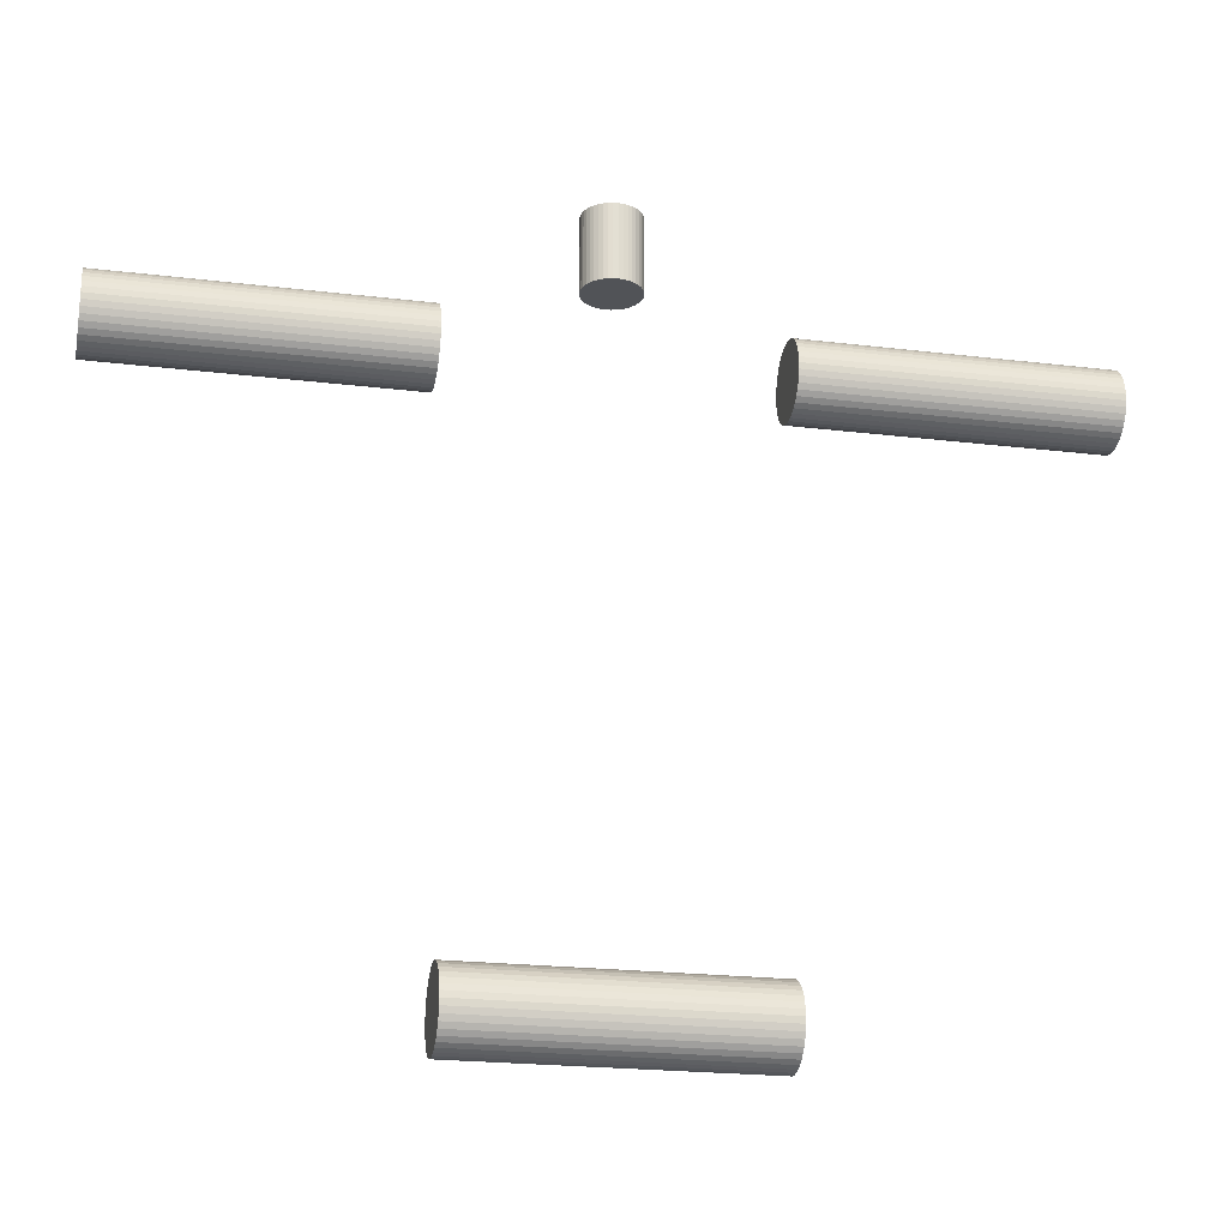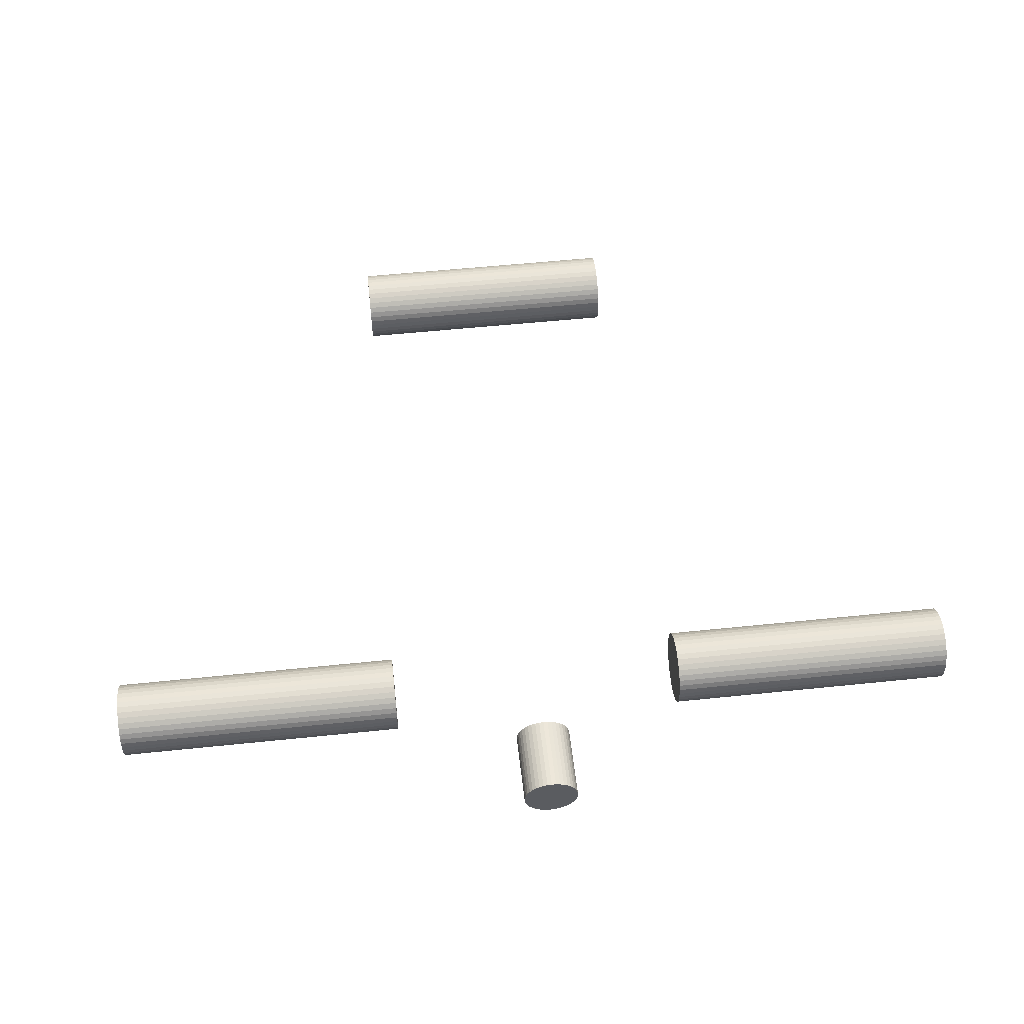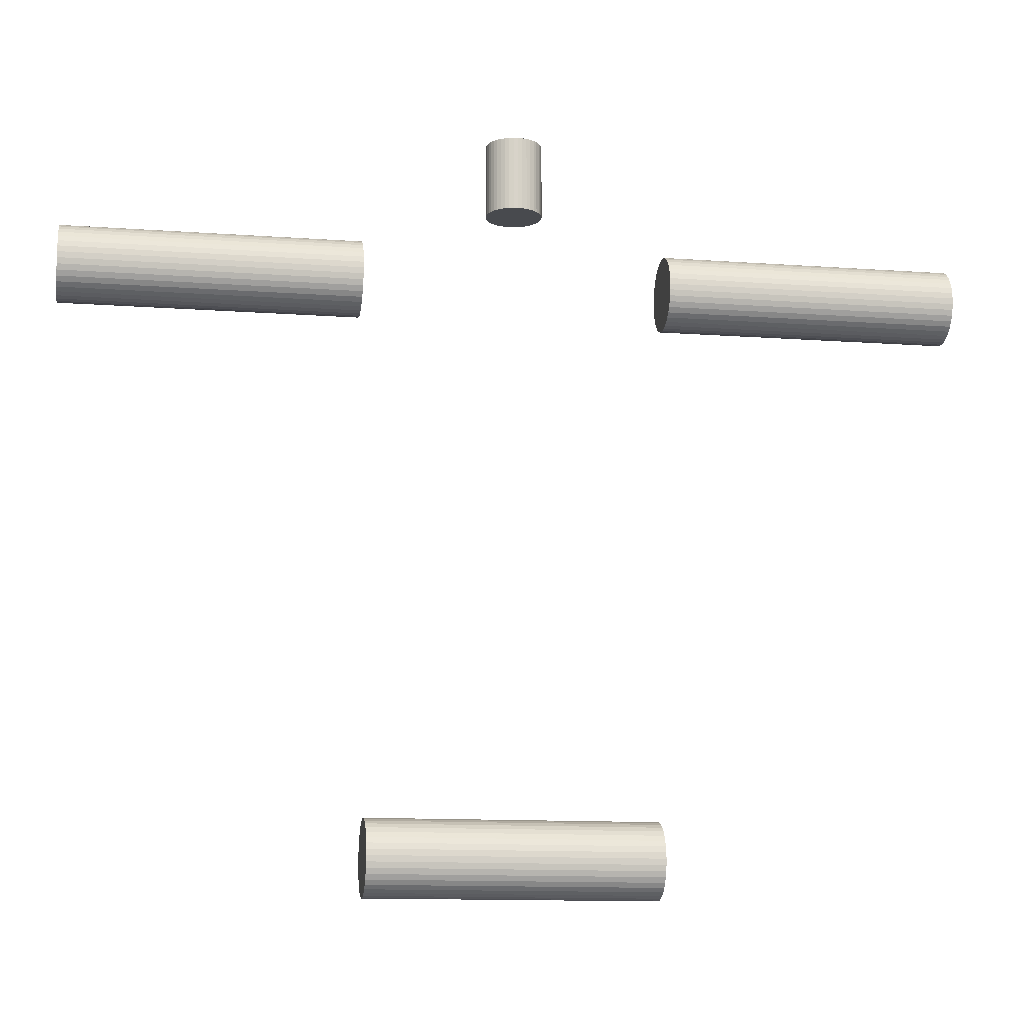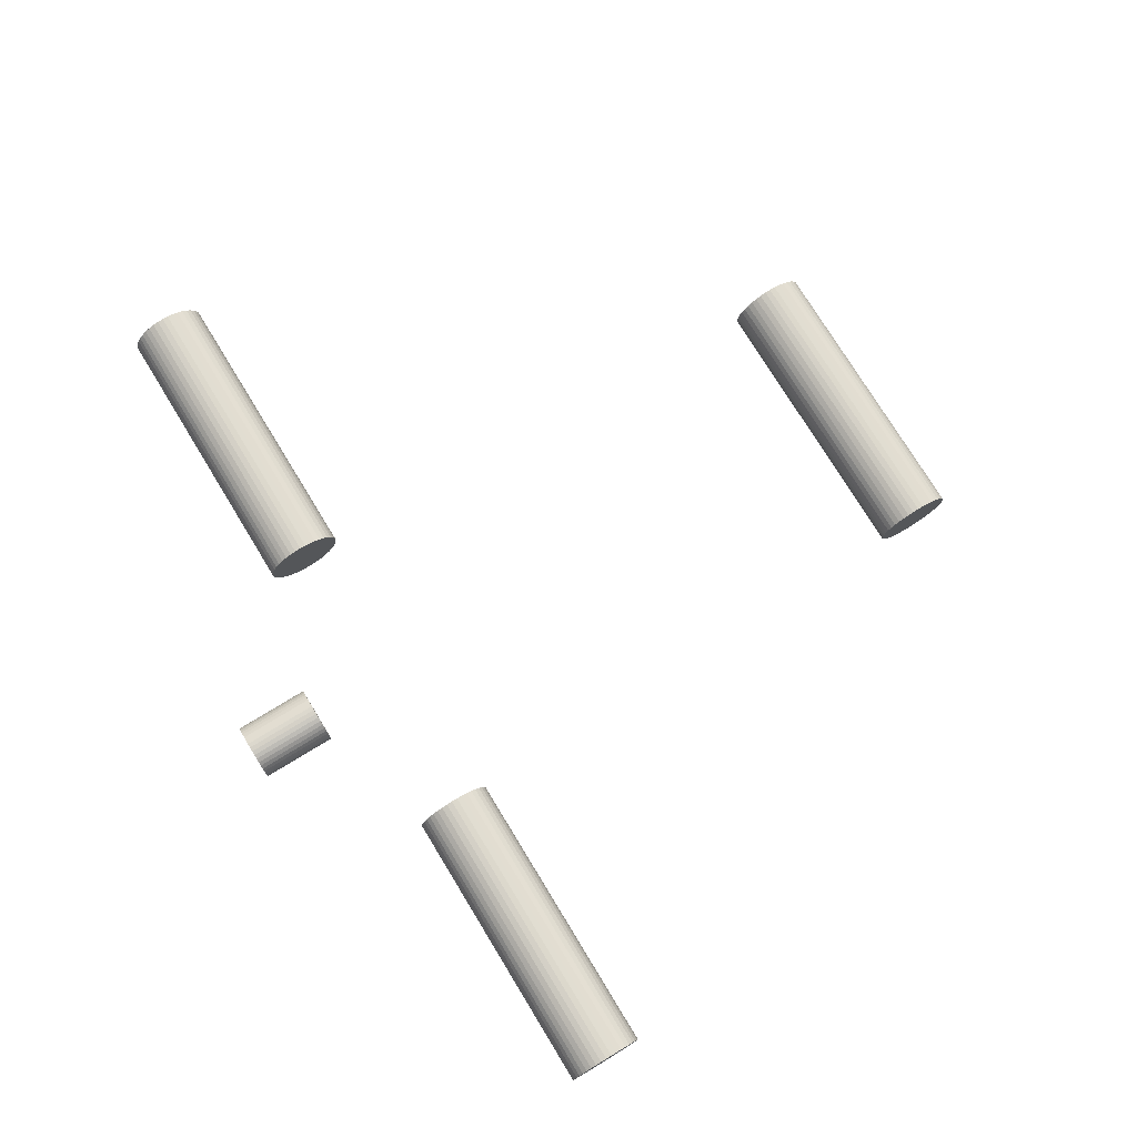
<metadata>
{"format":"obj","ext":"obj","renderer":"f3d","projection":"perspective","resolution":1024,"background":"white","views":[{"elev":-22.2,"azim":168.2,"up":"+Y"},{"elev":54.5,"azim":173.7,"up":"+Z"},{"elev":-12.9,"azim":-9.3,"up":"+Y"},{"elev":75.7,"azim":-121.4,"up":"+Z"}]}
</metadata>
<code>
v -20.36 165.9 -9.936
v -20.36 166.1 -10.7
v -20.36 166.4 -11.42
v -20.36 166.8 -12.09
v -20.36 167.3 -12.69
v -20.36 167.9 -13.2
v -20.36 168.6 -13.61
v -20.36 169.3 -13.91
v -20.36 170.1 -14.09
v -20.36 170.8 -14.15
v -20.36 171.6 -14.09
v -20.36 172.4 -13.91
v -20.36 173.1 -13.61
v -20.36 173.8 -13.2
v -20.36 174.4 -12.69
v -20.36 174.9 -12.09
v -20.36 175.3 -11.42
v -20.36 175.6 -10.7
v -20.36 175.8 -9.936
v -20.36 175.8 -9.154
v -20.36 175.8 -8.371
v -20.36 175.6 -7.608
v -20.36 175.3 -6.884
v -20.36 174.9 -6.215
v -20.36 174.4 -5.618
v -20.36 173.8 -5.108
v -20.36 173.1 -4.699
v -20.36 172.4 -4.398
v -20.36 171.6 -4.215
v -20.36 170.8 -4.154
v -20.36 170.1 -4.215
v -20.36 169.3 -4.398
v -20.36 168.6 -4.699
v -20.36 167.9 -5.108
v -20.36 167.3 -5.618
v -20.36 166.8 -6.215
v -20.36 166.4 -6.884
v -20.36 166.1 -7.608
v -20.36 165.9 -8.371
v -20.36 165.8 -9.154
v -59.42 165.9 -9.936
v -59.42 166.1 -10.7
v -59.42 166.4 -11.42
v -59.42 166.8 -12.09
v -59.42 167.3 -12.69
v -59.42 167.9 -13.2
v -59.42 168.6 -13.61
v -59.42 169.3 -13.91
v -59.42 170.1 -14.09
v -59.42 170.8 -14.15
v -59.42 171.6 -14.09
v -59.42 172.4 -13.91
v -59.42 173.1 -13.61
v -59.42 173.8 -13.2
v -59.42 174.4 -12.69
v -59.42 174.9 -12.09
v -59.42 175.3 -11.42
v -59.42 175.6 -10.7
v -59.42 175.8 -9.936
v -59.42 175.8 -9.154
v -59.42 175.8 -8.371
v -59.42 175.6 -7.608
v -59.42 175.3 -6.884
v -59.42 174.9 -6.215
v -59.42 174.4 -5.618
v -59.42 173.8 -5.108
v -59.42 173.1 -4.699
v -59.42 172.4 -4.398
v -59.42 171.6 -4.215
v -59.42 170.8 -4.154
v -59.42 170.1 -4.215
v -59.42 169.3 -4.398
v -59.42 168.6 -4.699
v -59.42 167.9 -5.108
v -59.42 167.3 -5.618
v -59.42 166.8 -6.215
v -59.42 166.4 -6.884
v -59.42 166.1 -7.608
v -59.42 165.9 -8.371
v -59.42 165.8 -9.154
v -20.36 170.8 -9.154
v -59.42 170.8 -9.154
f 1 41 42 2
f 2 42 43 3
f 3 43 44 4
f 4 44 45 5
f 5 45 46 6
f 6 46 47 7
f 7 47 48 8
f 8 48 49 9
f 9 49 50 10
f 10 50 51 11
f 11 51 52 12
f 12 52 53 13
f 13 53 54 14
f 14 54 55 15
f 15 55 56 16
f 16 56 57 17
f 17 57 58 18
f 18 58 59 19
f 19 59 60 20
f 20 60 61 21
f 21 61 62 22
f 22 62 63 23
f 23 63 64 24
f 24 64 65 25
f 25 65 66 26
f 26 66 67 27
f 27 67 68 28
f 28 68 69 29
f 29 69 70 30
f 30 70 71 31
f 31 71 72 32
f 32 72 73 33
f 33 73 74 34
f 34 74 75 35
f 35 75 76 36
f 36 76 77 37
f 37 77 78 38
f 38 78 79 39
f 39 79 80 40
f 40 80 41 1
f 2 81 1
f 3 81 2
f 4 81 3
f 5 81 4
f 6 81 5
f 7 81 6
f 8 81 7
f 9 81 8
f 10 81 9
f 11 81 10
f 12 81 11
f 13 81 12
f 14 81 13
f 15 81 14
f 16 81 15
f 17 81 16
f 18 81 17
f 19 81 18
f 20 81 19
f 21 81 20
f 22 81 21
f 23 81 22
f 24 81 23
f 25 81 24
f 26 81 25
f 27 81 26
f 28 81 27
f 29 81 28
f 30 81 29
f 31 81 30
f 32 81 31
f 33 81 32
f 34 81 33
f 35 81 34
f 36 81 35
f 37 81 36
f 38 81 37
f 39 81 38
f 40 81 39
f 1 81 40
f 41 82 42
f 42 82 43
f 43 82 44
f 44 82 45
f 45 82 46
f 46 82 47
f 47 82 48
f 48 82 49
f 49 82 50
f 50 82 51
f 51 82 52
f 52 82 53
f 53 82 54
f 54 82 55
f 55 82 56
f 56 82 57
f 57 82 58
f 58 82 59
f 59 82 60
f 60 82 61
f 61 82 62
f 62 82 63
f 63 82 64
f 64 82 65
f 65 82 66
f 66 82 67
f 67 82 68
f 68 82 69
f 69 82 70
f 70 82 71
f 71 82 72
f 72 82 73
f 73 82 74
f 74 82 75
f 75 82 76
f 76 82 77
f 77 82 78
f 78 82 79
f 79 82 80
f 80 82 41
v 20.36 165.9 -9.936
v 20.36 166.1 -10.7
v 20.36 166.4 -11.42
v 20.36 166.8 -12.09
v 20.36 167.3 -12.69
v 20.36 167.9 -13.2
v 20.36 168.6 -13.61
v 20.36 169.3 -13.91
v 20.36 170.1 -14.09
v 20.36 170.8 -14.15
v 20.36 171.6 -14.09
v 20.36 172.4 -13.91
v 20.36 173.1 -13.61
v 20.36 173.8 -13.2
v 20.36 174.4 -12.69
v 20.36 174.9 -12.09
v 20.36 175.3 -11.42
v 20.36 175.6 -10.7
v 20.36 175.8 -9.936
v 20.36 175.8 -9.154
v 20.36 175.8 -8.371
v 20.36 175.6 -7.608
v 20.36 175.3 -6.884
v 20.36 174.9 -6.215
v 20.36 174.4 -5.618
v 20.36 173.8 -5.108
v 20.36 173.1 -4.699
v 20.36 172.4 -4.398
v 20.36 171.6 -4.215
v 20.36 170.8 -4.154
v 20.36 170.1 -4.215
v 20.36 169.3 -4.398
v 20.36 168.6 -4.699
v 20.36 167.9 -5.108
v 20.36 167.3 -5.618
v 20.36 166.8 -6.215
v 20.36 166.4 -6.884
v 20.36 166.1 -7.608
v 20.36 165.9 -8.371
v 20.36 165.8 -9.154
v 59.42 165.9 -9.936
v 59.42 166.1 -10.7
v 59.42 166.4 -11.42
v 59.42 166.8 -12.09
v 59.42 167.3 -12.69
v 59.42 167.9 -13.2
v 59.42 168.6 -13.61
v 59.42 169.3 -13.91
v 59.42 170.1 -14.09
v 59.42 170.8 -14.15
v 59.42 171.6 -14.09
v 59.42 172.4 -13.91
v 59.42 173.1 -13.61
v 59.42 173.8 -13.2
v 59.42 174.4 -12.69
v 59.42 174.9 -12.09
v 59.42 175.3 -11.42
v 59.42 175.6 -10.7
v 59.42 175.8 -9.936
v 59.42 175.8 -9.154
v 59.42 175.8 -8.371
v 59.42 175.6 -7.608
v 59.42 175.3 -6.884
v 59.42 174.9 -6.215
v 59.42 174.4 -5.618
v 59.42 173.8 -5.108
v 59.42 173.1 -4.699
v 59.42 172.4 -4.398
v 59.42 171.6 -4.215
v 59.42 170.8 -4.154
v 59.42 170.1 -4.215
v 59.42 169.3 -4.398
v 59.42 168.6 -4.699
v 59.42 167.9 -5.108
v 59.42 167.3 -5.618
v 59.42 166.8 -6.215
v 59.42 166.4 -6.884
v 59.42 166.1 -7.608
v 59.42 165.9 -8.371
v 59.42 165.8 -9.154
v 20.36 170.8 -9.154
v 59.42 170.8 -9.154
f 83 84 124 123
f 84 85 125 124
f 85 86 126 125
f 86 87 127 126
f 87 88 128 127
f 88 89 129 128
f 89 90 130 129
f 90 91 131 130
f 91 92 132 131
f 92 93 133 132
f 93 94 134 133
f 94 95 135 134
f 95 96 136 135
f 96 97 137 136
f 97 98 138 137
f 98 99 139 138
f 99 100 140 139
f 100 101 141 140
f 101 102 142 141
f 102 103 143 142
f 103 104 144 143
f 104 105 145 144
f 105 106 146 145
f 106 107 147 146
f 107 108 148 147
f 108 109 149 148
f 109 110 150 149
f 110 111 151 150
f 111 112 152 151
f 112 113 153 152
f 113 114 154 153
f 114 115 155 154
f 115 116 156 155
f 116 117 157 156
f 117 118 158 157
f 118 119 159 158
f 119 120 160 159
f 120 121 161 160
f 121 122 162 161
f 122 83 123 162
f 84 83 163
f 85 84 163
f 86 85 163
f 87 86 163
f 88 87 163
f 89 88 163
f 90 89 163
f 91 90 163
f 92 91 163
f 93 92 163
f 94 93 163
f 95 94 163
f 96 95 163
f 97 96 163
f 98 97 163
f 99 98 163
f 100 99 163
f 101 100 163
f 102 101 163
f 103 102 163
f 104 103 163
f 105 104 163
f 106 105 163
f 107 106 163
f 108 107 163
f 109 108 163
f 110 109 163
f 111 110 163
f 112 111 163
f 113 112 163
f 114 113 163
f 115 114 163
f 116 115 163
f 117 116 163
f 118 117 163
f 119 118 163
f 120 119 163
f 121 120 163
f 122 121 163
f 83 122 163
f 123 124 164
f 124 125 164
f 125 126 164
f 126 127 164
f 127 128 164
f 128 129 164
f 129 130 164
f 130 131 164
f 131 132 164
f 132 133 164
f 133 134 164
f 134 135 164
f 135 136 164
f 136 137 164
f 137 138 164
f 138 139 164
f 139 140 164
f 140 141 164
f 141 142 164
f 142 143 164
f 143 144 164
f 144 145 164
f 145 146 164
f 146 147 164
f 147 148 164
f 148 149 164
f 149 150 164
f 150 151 164
f 151 152 164
f 152 153 164
f 153 154 164
f 154 155 164
f 155 156 164
f 156 157 164
f 157 158 164
f 158 159 164
f 159 160 164
f 160 161 164
f 161 162 164
f 162 123 164
v -18.89 90.41 -10.82
v -18.89 90.59 -11.58
v -18.89 90.89 -12.31
v -18.89 91.3 -12.98
v -18.89 91.81 -13.57
v -18.89 92.41 -14.08
v -18.89 93.08 -14.49
v -18.89 93.8 -14.79
v -18.89 94.57 -14.98
v -18.89 95.35 -15.04
v -18.89 96.13 -14.98
v -18.89 96.89 -14.79
v -18.89 97.62 -14.49
v -18.89 98.29 -14.08
v -18.89 98.88 -13.57
v -18.89 99.39 -12.98
v -18.89 99.8 -12.31
v -18.89 100.1 -11.58
v -18.89 100.3 -10.82
v -18.89 100.3 -10.04
v -18.89 100.3 -9.257
v -18.89 100.1 -8.494
v -18.89 99.8 -7.769
v -18.89 99.39 -7.1
v -18.89 98.88 -6.503
v -18.89 98.29 -5.994
v -18.89 97.62 -5.584
v -18.89 96.89 -5.283
v -18.89 96.13 -5.1
v -18.89 95.35 -5.039
v -18.89 94.57 -5.1
v -18.89 93.8 -5.283
v -18.89 93.08 -5.584
v -18.89 92.41 -5.994
v -18.89 91.81 -6.503
v -18.89 91.3 -7.1
v -18.89 90.89 -7.769
v -18.89 90.59 -8.494
v -18.89 90.41 -9.257
v -18.89 90.35 -10.04
v 18.89 90.41 -10.82
v 18.89 90.59 -11.58
v 18.89 90.89 -12.31
v 18.89 91.3 -12.98
v 18.89 91.81 -13.57
v 18.89 92.41 -14.08
v 18.89 93.08 -14.49
v 18.89 93.8 -14.79
v 18.89 94.57 -14.98
v 18.89 95.35 -15.04
v 18.89 96.13 -14.98
v 18.89 96.89 -14.79
v 18.89 97.62 -14.49
v 18.89 98.29 -14.08
v 18.89 98.88 -13.57
v 18.89 99.39 -12.98
v 18.89 99.8 -12.31
v 18.89 100.1 -11.58
v 18.89 100.3 -10.82
v 18.89 100.3 -10.04
v 18.89 100.3 -9.257
v 18.89 100.1 -8.494
v 18.89 99.8 -7.769
v 18.89 99.39 -7.1
v 18.89 98.88 -6.503
v 18.89 98.29 -5.994
v 18.89 97.62 -5.584
v 18.89 96.89 -5.283
v 18.89 96.13 -5.1
v 18.89 95.35 -5.039
v 18.89 94.57 -5.1
v 18.89 93.8 -5.283
v 18.89 93.08 -5.584
v 18.89 92.41 -5.994
v 18.89 91.81 -6.503
v 18.89 91.3 -7.1
v 18.89 90.89 -7.769
v 18.89 90.59 -8.494
v 18.89 90.41 -9.257
v 18.89 90.35 -10.04
v -18.89 95.35 -10.04
v 18.89 95.35 -10.04
f 165 166 206 205
f 166 167 207 206
f 167 168 208 207
f 168 169 209 208
f 169 170 210 209
f 170 171 211 210
f 171 172 212 211
f 172 173 213 212
f 173 174 214 213
f 174 175 215 214
f 175 176 216 215
f 176 177 217 216
f 177 178 218 217
f 178 179 219 218
f 179 180 220 219
f 180 181 221 220
f 181 182 222 221
f 182 183 223 222
f 183 184 224 223
f 184 185 225 224
f 185 186 226 225
f 186 187 227 226
f 187 188 228 227
f 188 189 229 228
f 189 190 230 229
f 190 191 231 230
f 191 192 232 231
f 192 193 233 232
f 193 194 234 233
f 194 195 235 234
f 195 196 236 235
f 196 197 237 236
f 197 198 238 237
f 198 199 239 238
f 199 200 240 239
f 200 201 241 240
f 201 202 242 241
f 202 203 243 242
f 203 204 244 243
f 204 165 205 244
f 166 165 245
f 167 166 245
f 168 167 245
f 169 168 245
f 170 169 245
f 171 170 245
f 172 171 245
f 173 172 245
f 174 173 245
f 175 174 245
f 176 175 245
f 177 176 245
f 178 177 245
f 179 178 245
f 180 179 245
f 181 180 245
f 182 181 245
f 183 182 245
f 184 183 245
f 185 184 245
f 186 185 245
f 187 186 245
f 188 187 245
f 189 188 245
f 190 189 245
f 191 190 245
f 192 191 245
f 193 192 245
f 194 193 245
f 195 194 245
f 196 195 245
f 197 196 245
f 198 197 245
f 199 198 245
f 200 199 245
f 201 200 245
f 202 201 245
f 203 202 245
f 204 203 245
f 165 204 245
f 205 206 246
f 206 207 246
f 207 208 246
f 208 209 246
f 209 210 246
f 210 211 246
f 211 212 246
f 212 213 246
f 213 214 246
f 214 215 246
f 215 216 246
f 216 217 246
f 217 218 246
f 218 219 246
f 219 220 246
f 220 221 246
f 221 222 246
f 222 223 246
f 223 224 246
f 224 225 246
f 225 226 246
f 226 227 246
f 227 228 246
f 228 229 246
f 229 230 246
f 230 231 246
f 231 232 246
f 232 233 246
f 233 234 246
f 234 235 246
f 235 236 246
f 236 237 246
f 237 238 246
f 238 239 246
f 239 240 246
f 240 241 246
f 241 242 246
f 242 243 246
f 243 244 246
f 244 205 246
v 3.704 180.3 -8.896
v 3.566 180.3 -9.468
v 3.341 180.3 -10.01
v 3.034 180.3 -10.51
v 2.652 180.3 -10.96
v 2.204 180.3 -11.34
v 1.702 180.3 -11.65
v 1.159 180.3 -11.88
v 0.5866 180.3 -12.01
v 1e-06 180.3 -12.06
v -0.5866 180.3 -12.01
v -1.159 180.3 -11.88
v -1.702 180.3 -11.65
v -2.204 180.3 -11.34
v -2.652 180.3 -10.96
v -3.034 180.3 -10.51
v -3.341 180.3 -10.01
v -3.566 180.3 -9.468
v -3.704 180.3 -8.896
v -3.75 180.3 -8.309
v -3.704 180.3 -7.722
v -3.566 180.3 -7.15
v -3.341 180.3 -6.607
v -3.034 180.3 -6.105
v -2.652 180.3 -5.657
v -2.204 180.3 -5.275
v -1.702 180.3 -4.968
v -1.159 180.3 -4.743
v -0.5866 180.3 -4.605
v 0 180.3 -4.559
v 0.5866 180.3 -4.605
v 1.159 180.3 -4.743
v 1.702 180.3 -4.968
v 2.204 180.3 -5.275
v 2.652 180.3 -5.657
v 3.034 180.3 -6.105
v 3.341 180.3 -6.607
v 3.566 180.3 -7.15
v 3.704 180.3 -7.722
v 3.75 180.3 -8.309
v 3.704 190.2 -8.896
v 3.566 190.2 -9.468
v 3.341 190.2 -10.01
v 3.034 190.2 -10.51
v 2.652 190.2 -10.96
v 2.204 190.2 -11.34
v 1.702 190.2 -11.65
v 1.159 190.2 -11.88
v 0.5866 190.2 -12.01
v 1e-06 190.2 -12.06
v -0.5866 190.2 -12.01
v -1.159 190.2 -11.88
v -1.702 190.2 -11.65
v -2.204 190.2 -11.34
v -2.652 190.2 -10.96
v -3.034 190.2 -10.51
v -3.341 190.2 -10.01
v -3.566 190.2 -9.468
v -3.704 190.2 -8.896
v -3.75 190.2 -8.309
v -3.704 190.2 -7.722
v -3.566 190.2 -7.15
v -3.341 190.2 -6.607
v -3.034 190.2 -6.105
v -2.652 190.2 -5.657
v -2.204 190.2 -5.275
v -1.702 190.2 -4.968
v -1.159 190.2 -4.743
v -0.5866 190.2 -4.605
v -0 190.2 -4.559
v 0.5866 190.2 -4.605
v 1.159 190.2 -4.743
v 1.702 190.2 -4.968
v 2.204 190.2 -5.275
v 2.652 190.2 -5.657
v 3.034 190.2 -6.105
v 3.341 190.2 -6.607
v 3.566 190.2 -7.15
v 3.704 190.2 -7.722
v 3.75 190.2 -8.309
v 1e-06 180.3 -8.309
v 0 190.2 -8.309
f 247 248 288 287
f 248 249 289 288
f 249 250 290 289
f 250 251 291 290
f 251 252 292 291
f 252 253 293 292
f 253 254 294 293
f 254 255 295 294
f 255 256 296 295
f 256 257 297 296
f 257 258 298 297
f 258 259 299 298
f 259 260 300 299
f 260 261 301 300
f 261 262 302 301
f 262 263 303 302
f 263 264 304 303
f 264 265 305 304
f 265 266 306 305
f 266 267 307 306
f 267 268 308 307
f 268 269 309 308
f 269 270 310 309
f 270 271 311 310
f 271 272 312 311
f 272 273 313 312
f 273 274 314 313
f 274 275 315 314
f 275 276 316 315
f 276 277 317 316
f 277 278 318 317
f 278 279 319 318
f 279 280 320 319
f 280 281 321 320
f 281 282 322 321
f 282 283 323 322
f 283 284 324 323
f 284 285 325 324
f 285 286 326 325
f 286 247 287 326
f 248 247 327
f 249 248 327
f 250 249 327
f 251 250 327
f 252 251 327
f 253 252 327
f 254 253 327
f 255 254 327
f 256 255 327
f 257 256 327
f 258 257 327
f 259 258 327
f 260 259 327
f 261 260 327
f 262 261 327
f 263 262 327
f 264 263 327
f 265 264 327
f 266 265 327
f 267 266 327
f 268 267 327
f 269 268 327
f 270 269 327
f 271 270 327
f 272 271 327
f 273 272 327
f 274 273 327
f 275 274 327
f 276 275 327
f 277 276 327
f 278 277 327
f 279 278 327
f 280 279 327
f 281 280 327
f 282 281 327
f 283 282 327
f 284 283 327
f 285 284 327
f 286 285 327
f 247 286 327
f 287 288 328
f 288 289 328
f 289 290 328
f 290 291 328
f 291 292 328
f 292 293 328
f 293 294 328
f 294 295 328
f 295 296 328
f 296 297 328
f 297 298 328
f 298 299 328
f 299 300 328
f 300 301 328
f 301 302 328
f 302 303 328
f 303 304 328
f 304 305 328
f 305 306 328
f 306 307 328
f 307 308 328
f 308 309 328
f 309 310 328
f 310 311 328
f 311 312 328
f 312 313 328
f 313 314 328
f 314 315 328
f 315 316 328
f 316 317 328
f 317 318 328
f 318 319 328
f 319 320 328
f 320 321 328
f 321 322 328
f 322 323 328
f 323 324 328
f 324 325 328
f 325 326 328
f 326 287 328

</code>
